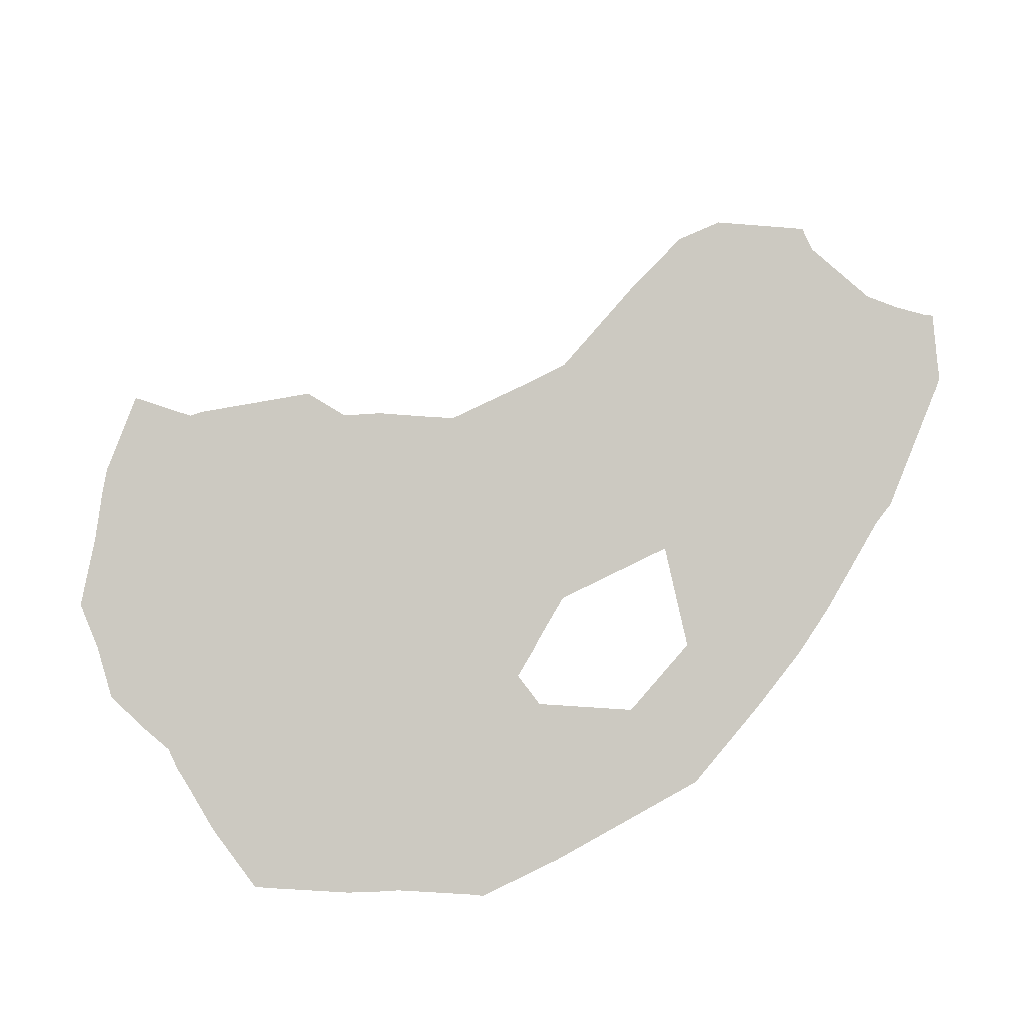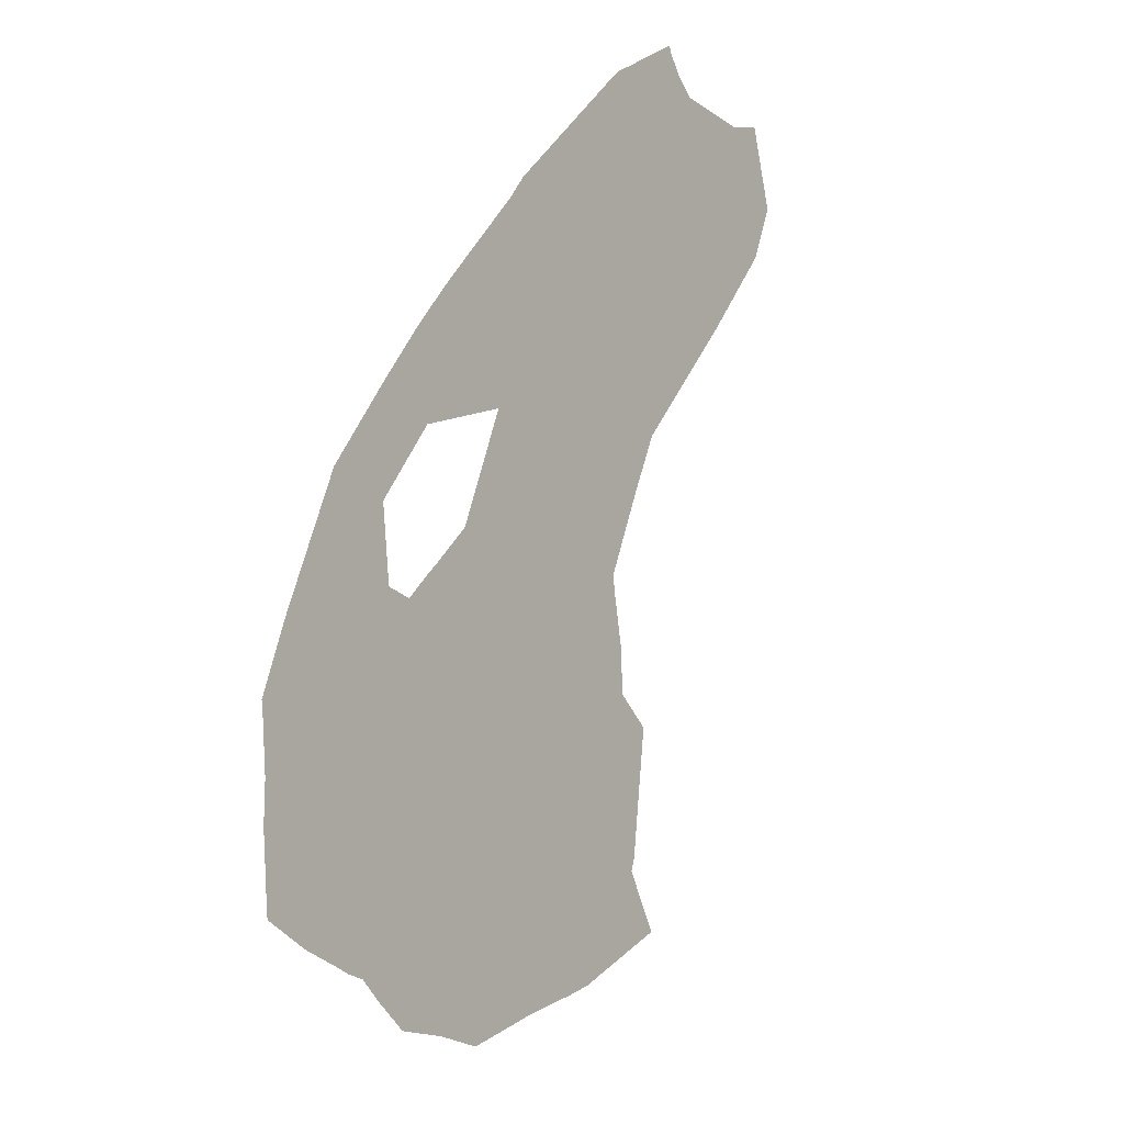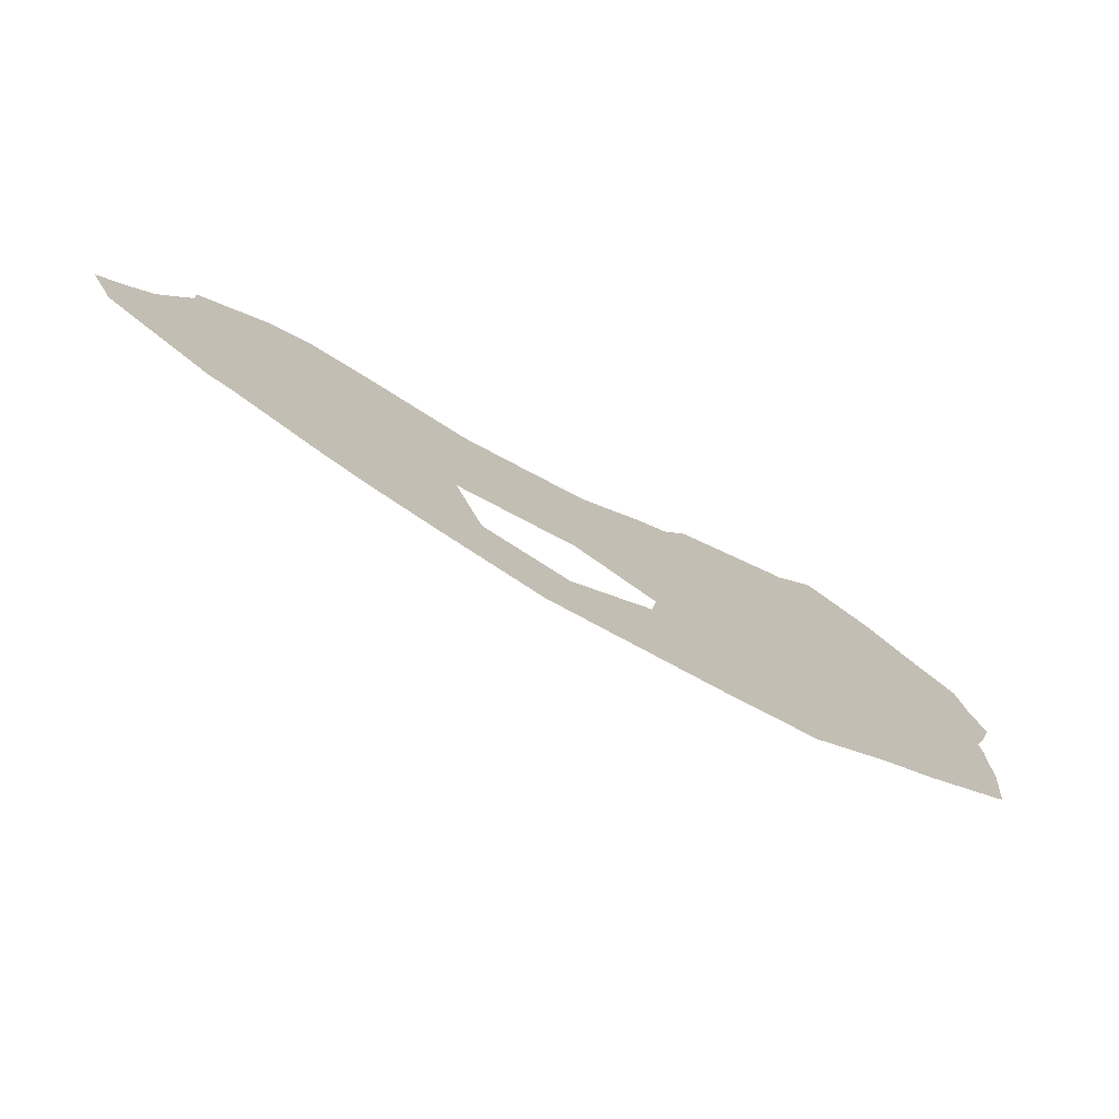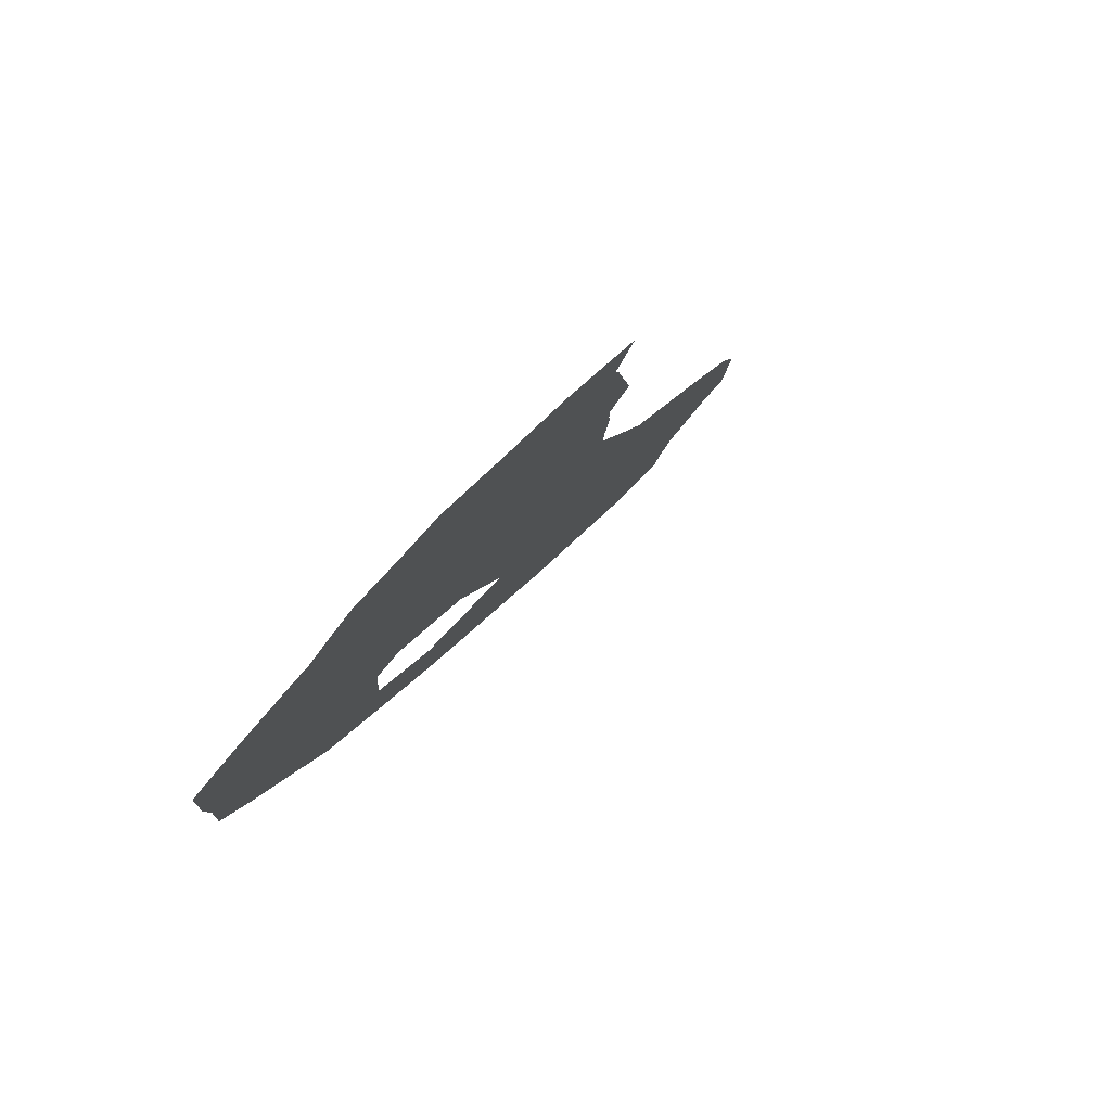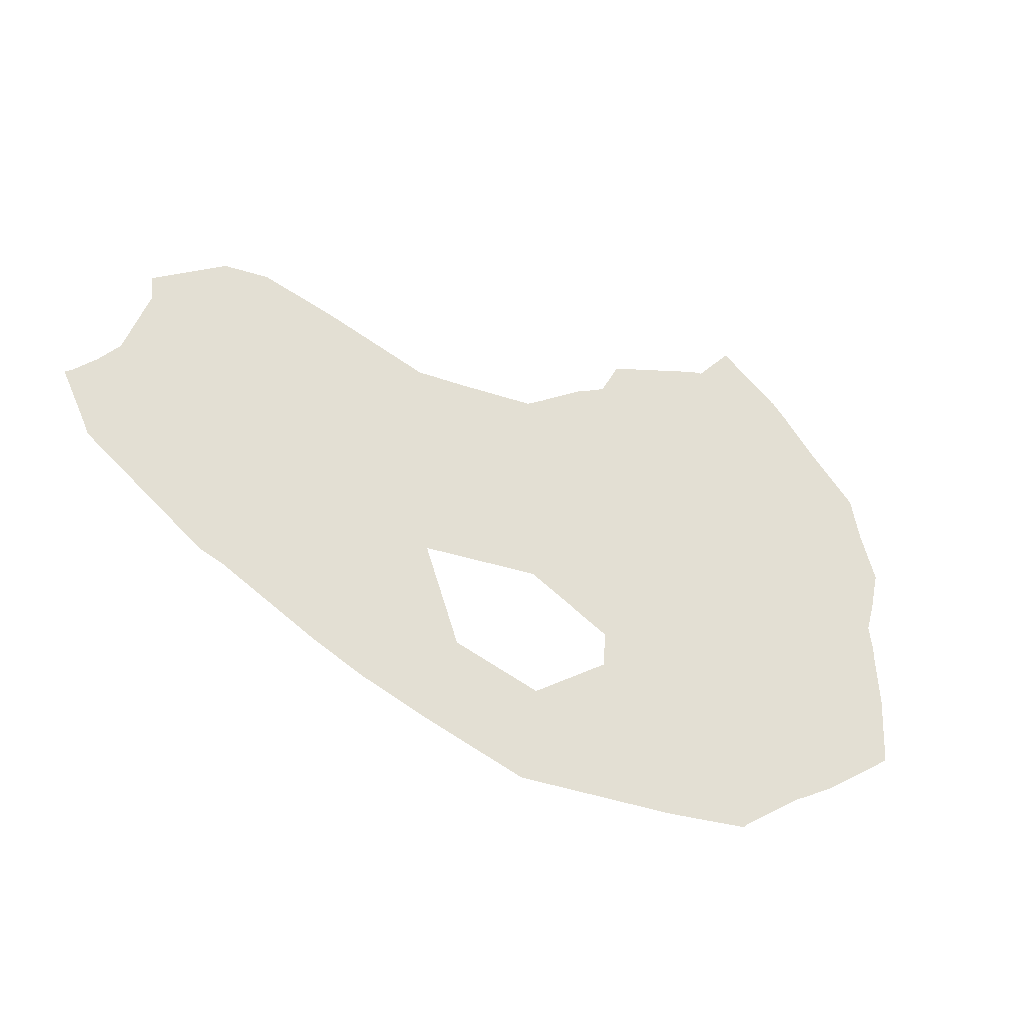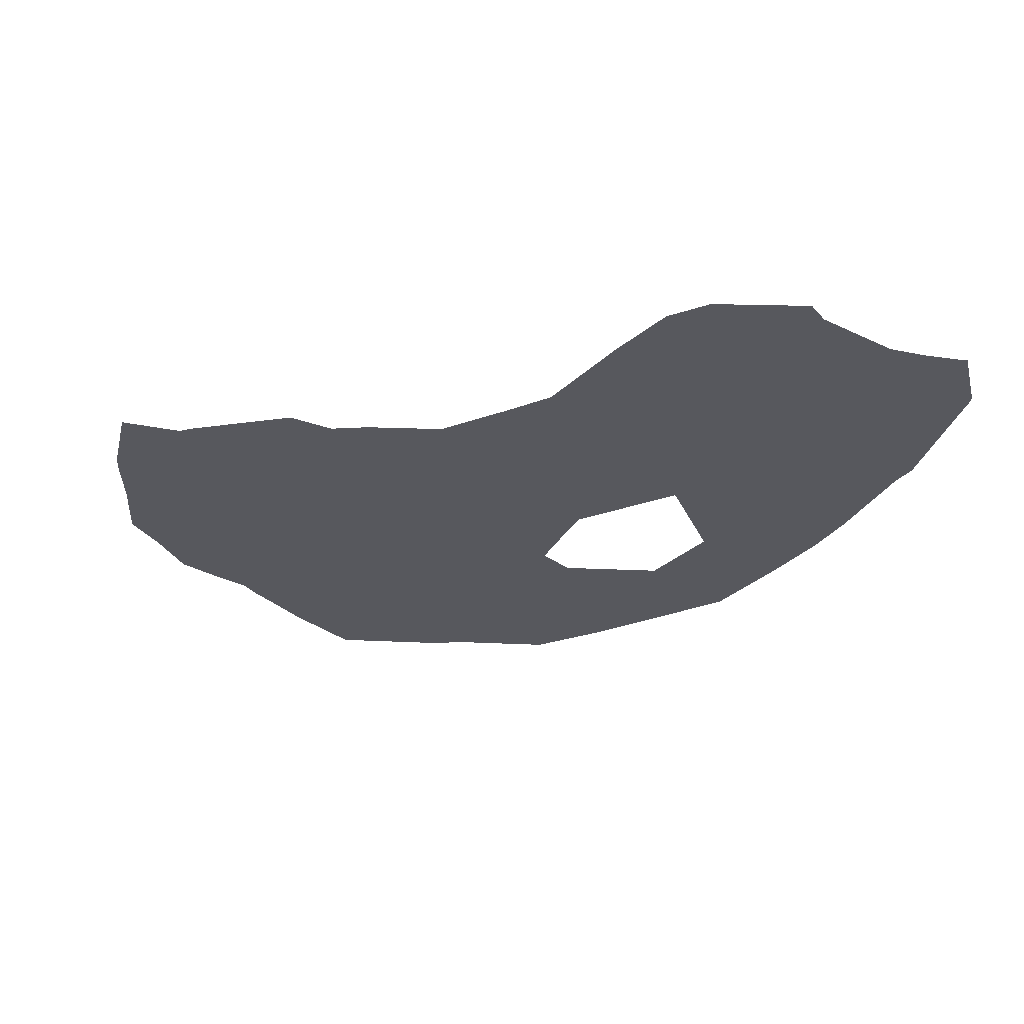
<metadata>
{"format":"obj","ext":"obj","renderer":"f3d","projection":"perspective","resolution":1024,"background":"white","views":[{"elev":-47.5,"azim":39.6,"up":"+Y"},{"elev":63.1,"azim":-50.3,"up":"+Y"},{"elev":-22.7,"azim":-177.5,"up":"+Y"},{"elev":-11.6,"azim":-48.7,"up":"+Y"},{"elev":17.0,"azim":178.8,"up":"+Y"},{"elev":15.9,"azim":51.1,"up":"+Y"}]}
</metadata>
<code>
v 15.22 30.14 33.61
v 15.31 30 33.32
v 15.28 29.86 33.14
v 15.28 29.76 33
v 15.27 29.44 32.56
v 15.33 29.05 31.95
v 15.44 29.05 31.83
v 16 29.05 31.27
v 16.31 29.07 31
v 16.39 29.08 30.94
v 16.92 29.08 30.41
v 16.94 29.09 30.39
v 17 29.08 30.32
v 17.74 29.37 30
v 19.16 30 29.46
v 20 30.58 29.45
v 20.58 31 29.46
v 21 31.33 29.5
v 21.8 32 29.64
v 22 32.14 29.65
v 22.89 33 29.97
v 22.91 33.02 29.98
v 22.95 33.06 30
v 23 33.11 30.02
v 23.05 33.21 30.11
v 23.25 33.57 30.43
v 23.19 33.57 30.48
v 23 33.61 30.73
v 22.82 33.68 31
v 22.61 34 31.67
v 22.63 34.15 31.85
v 22 34.15 32.48
v 21.61 34 32.66
v 21 33.6 32.72
v 20.11 33 32.75
v 20.06 32.98 32.77
v 20 32.95 32.8
v 19.68 32.82 32.93
v 19 32.55 33.22
v 18.87 32.54 33.35
v 18.46 32.54 33.76
v 18.32 32.53 33.87
v 18.17 32.51 34
v 18 32.65 34.37
v 17.1 32.46 35
v 17 32.43 35.05
v 16.67 32.53 35.53
v 16.15 32.01 35.32
v 16.13 32 35.32
v 16 31.84 35.23
v 15.71 31.48 35
v 15.31 31 34.73
v 15.24 30.7 34.37
v 15.12 30.35 34
v 18.29 30.69 31.31
v 18.53 30.89 31.35
v 18.66 31 31.38
v 19 31.28 31.44
v 20.02 31.7 31
v 19.74 31 30.3
v 19 30.5 30.32
v 18.32 30.5 31
f 58 38 59
f 10 55 62
f 4 3 2
f 5 7 6
f 5 8 7
f 5 4 8
f 55 10 9
f 55 9 8
f 62 14 12
f 62 12 11
f 12 14 13
f 58 39 38
f 59 38 37
f 34 29 59
f 35 34 59
f 29 34 30
f 32 30 33
f 27 25 28
f 19 29 20
f 22 21 23
f 27 26 25
f 24 23 25
f 23 21 25
f 28 25 21
f 29 28 21
f 33 30 34
f 20 29 21
f 59 29 19
f 30 32 31
f 18 17 60
f 15 14 61
f 40 39 58
f 57 56 40
f 57 40 58
f 10 62 11
f 41 56 55
f 42 41 55
f 43 42 55
f 55 8 4
f 2 43 55
f 2 53 43
f 43 51 45
f 44 43 45
f 51 50 46
f 45 51 46
f 47 46 48
f 48 50 49
f 48 46 50
f 43 53 51
f 2 1 53
f 51 53 52
f 53 1 54
f 61 60 16
f 41 40 56
f 2 55 4
f 16 15 61
f 59 18 60
f 36 59 37
f 36 35 59
f 59 19 18
f 60 17 16
f 61 14 62

</code>
